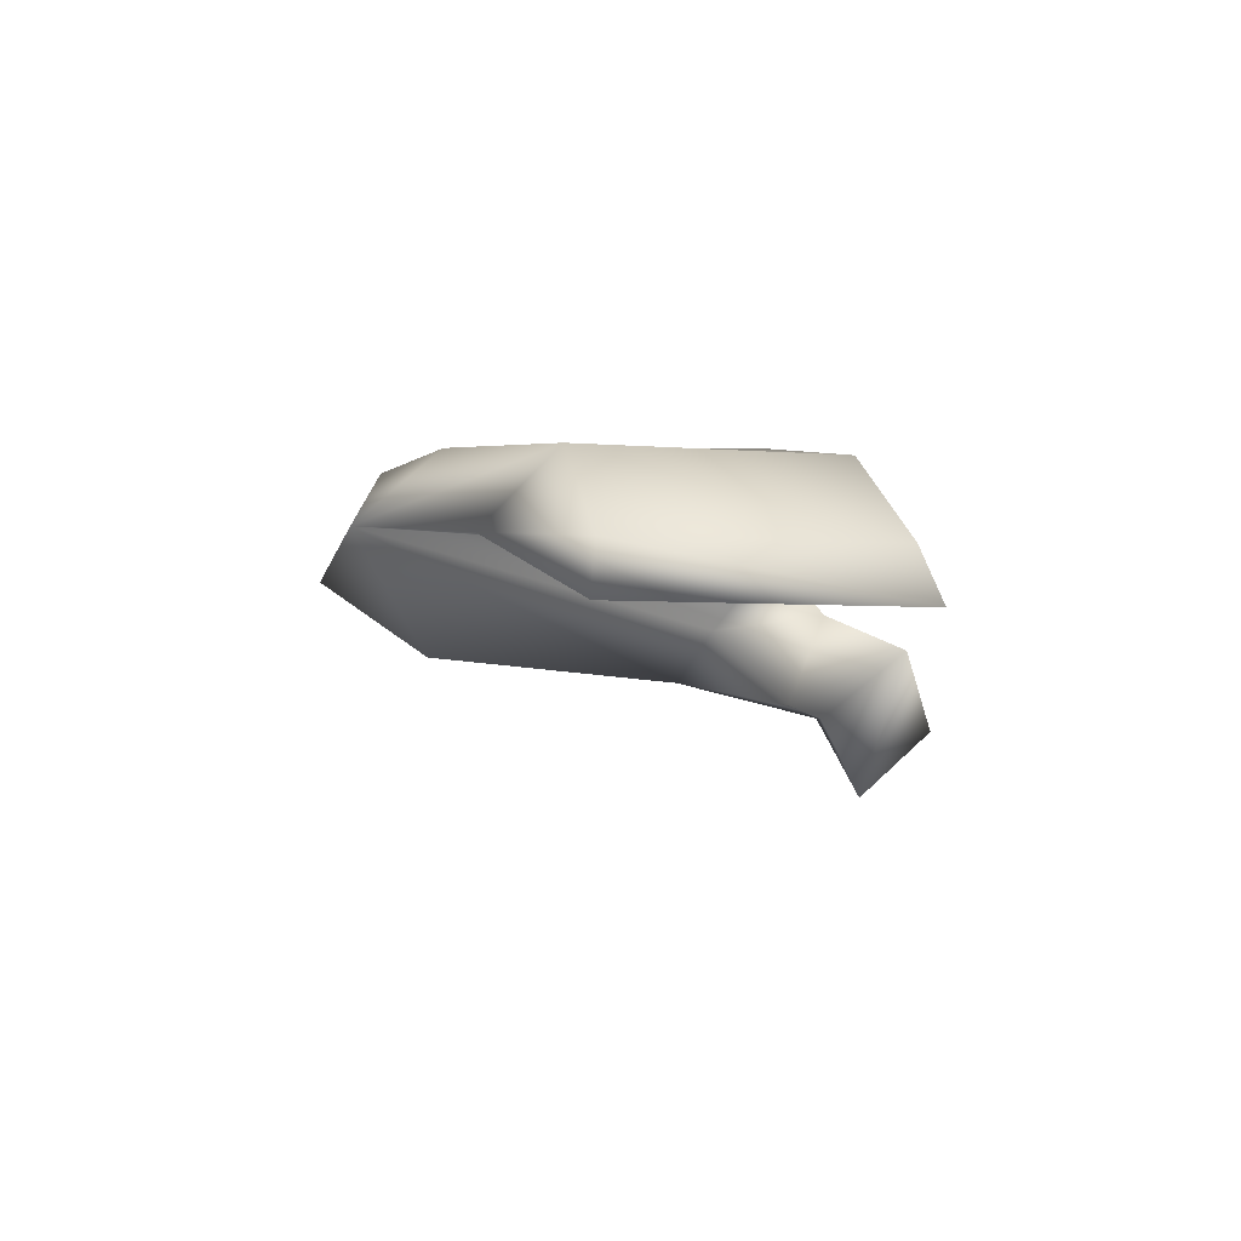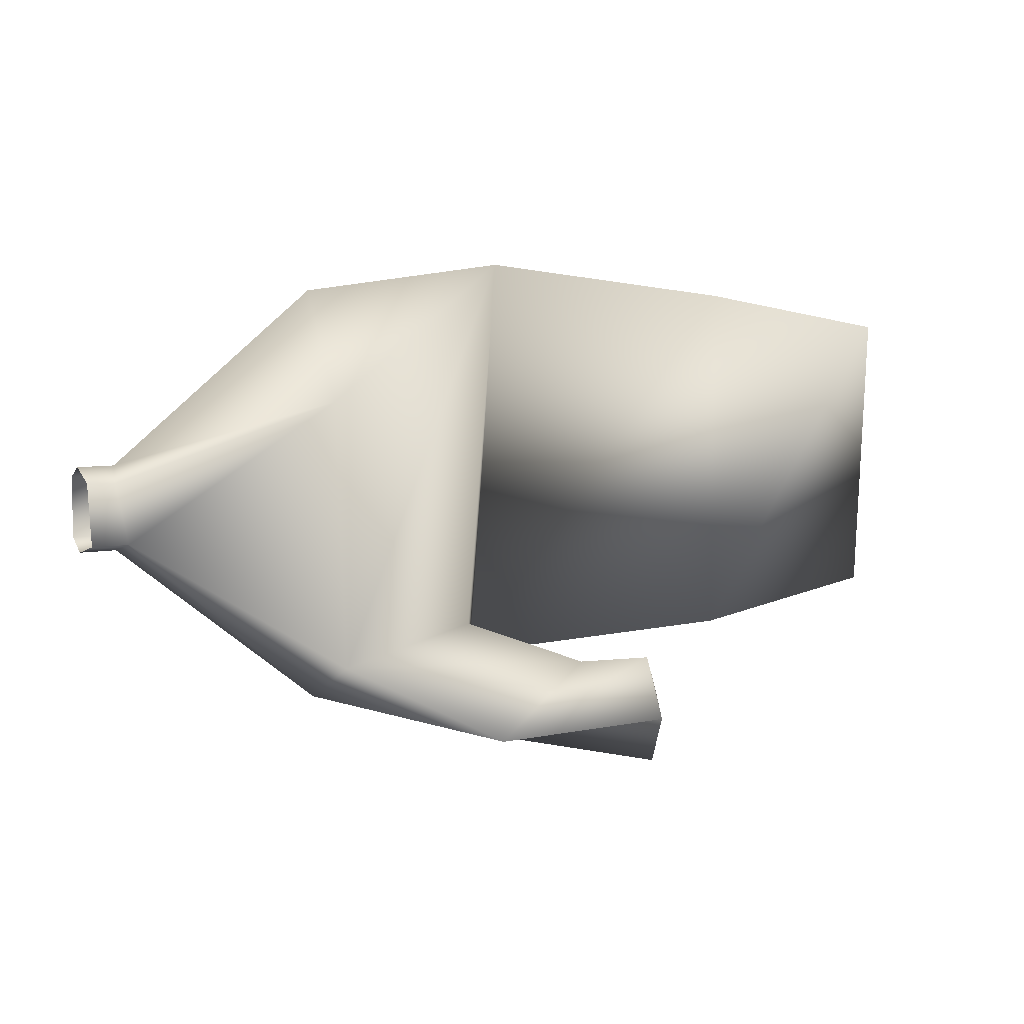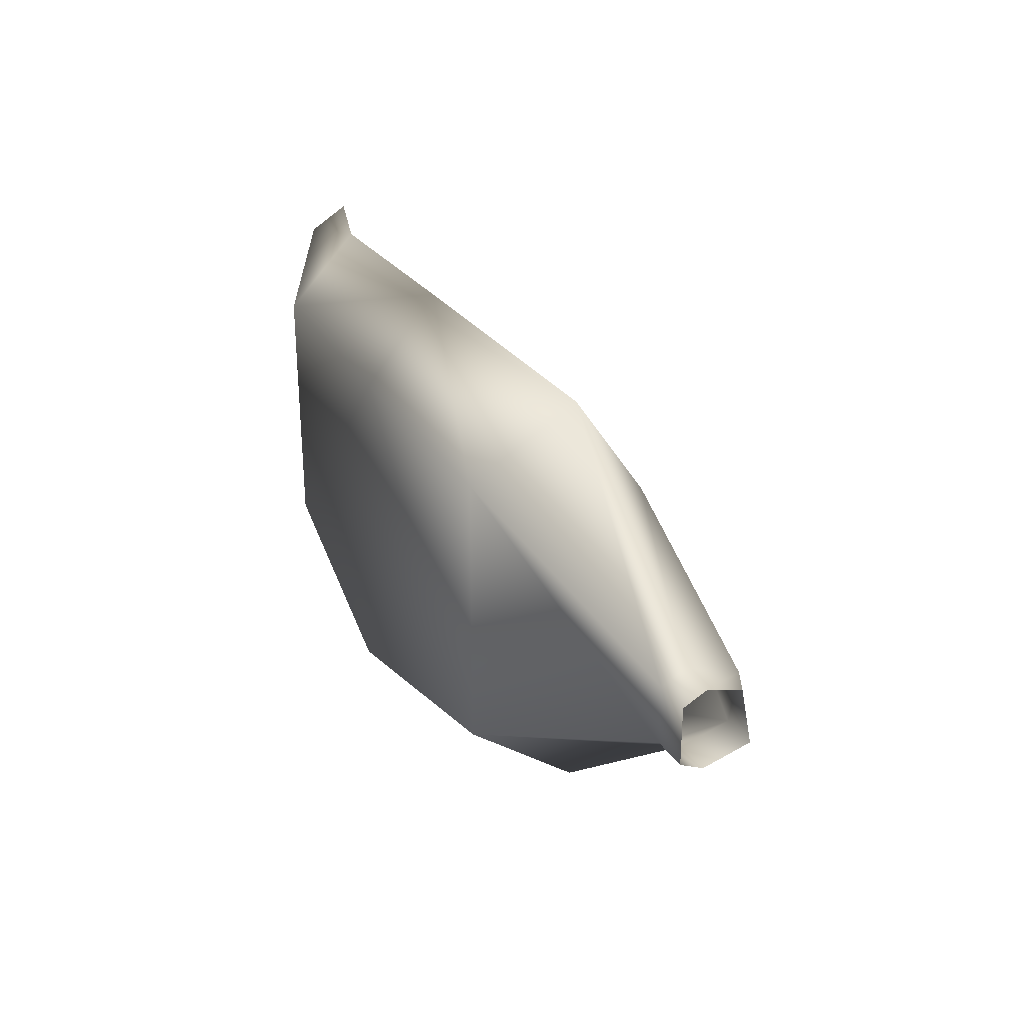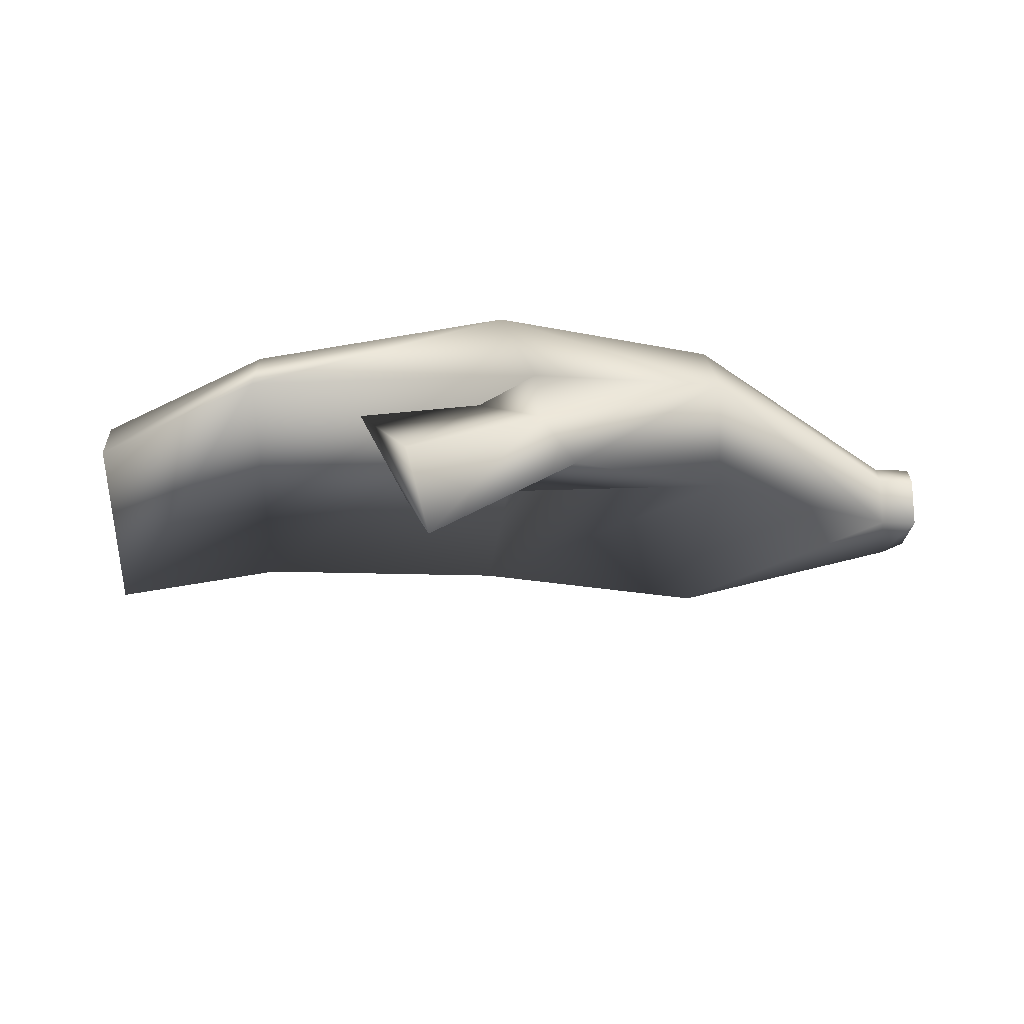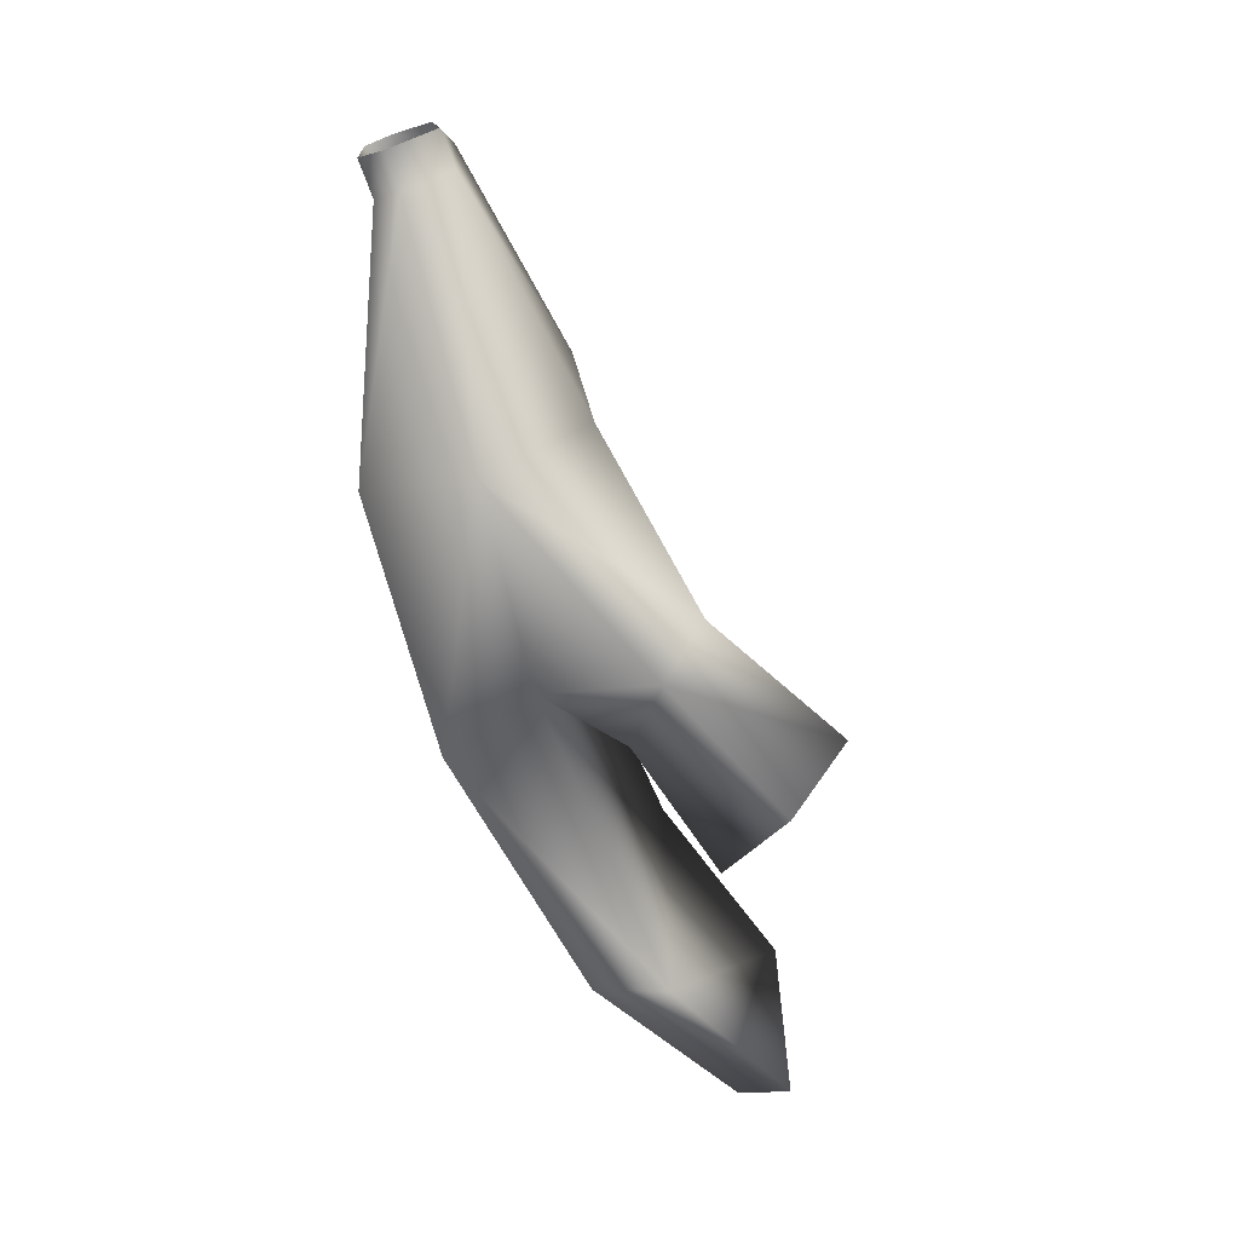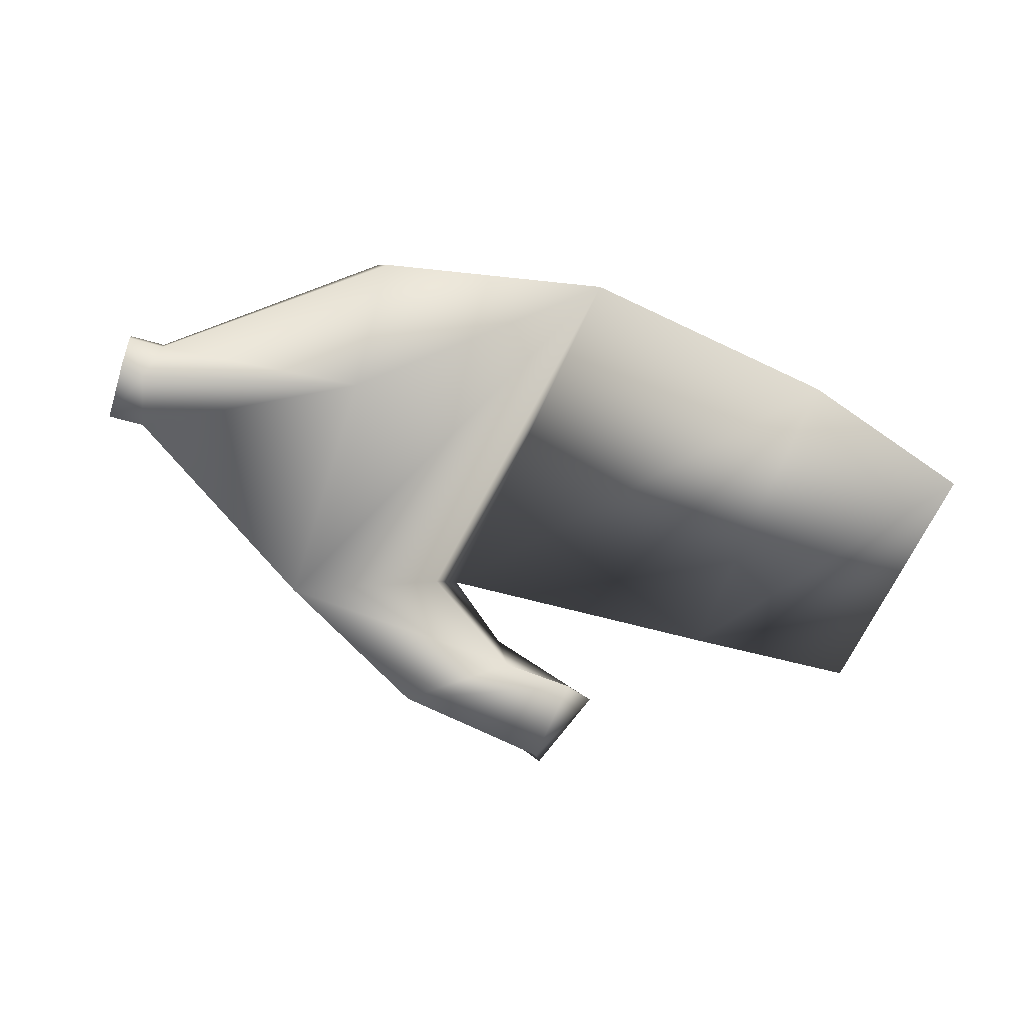
<metadata>
{"format":"obj","ext":"obj","renderer":"f3d","projection":"perspective","resolution":1024,"background":"white","views":[{"elev":-2.4,"azim":70.0,"up":"+Y"},{"elev":7.8,"azim":-26.3,"up":"+Z"},{"elev":29.9,"azim":-117.1,"up":"+Z"},{"elev":-34.1,"azim":177.5,"up":"+Y"},{"elev":-69.9,"azim":-70.4,"up":"+Z"},{"elev":-54.7,"azim":-17.5,"up":"+Y"}]}
</metadata>
<code>
v -4 -4 5
v -6 -3 5
v -6 -4 0
v -6 -4 0
v -3 -4 0
v -4 -4 5
v 14 -6 11
v -4 -4 5
v -3 -4 0
v -3 -4 0
v 14 -8 -11
v 14 -6 11
v -3 2 5
v -3 2 0
v -6 2 0
v -6 2 0
v -6 2 5
v -3 2 5
v 14 9 15
v 14 9 -8
v -3 2 0
v -3 2 0
v -3 2 5
v 14 9 15
v 33 9 15
v 33 10 -11
v 14 9 -8
v 14 9 -8
v 14 9 15
v 33 9 15
v -3 0 -1
v -3 -4 0
v -6 -4 0
v -6 -4 0
v -6 0 -1
v -3 0 -1
v 14 0 -15
v 14 -8 -11
v -3 -4 0
v -3 -4 0
v -3 0 -1
v 14 0 -15
v 45 -6 -17
v 41 -11 -12
v 39 -17 -16
v 39 -17 -16
v 41 -12 -21
v 45 -6 -17
v -3 2 0
v -3 0 -1
v -6 0 -1
v -6 0 -1
v -6 2 0
v -3 2 0
v 14 9 -8
v 14 0 -15
v -3 0 -1
v -3 0 -1
v -3 2 0
v 14 9 -8
v 33 10 -11
v 30 2 -13
v 14 0 -15
v 14 0 -15
v 14 9 -8
v 33 10 -11
v 67 0 15
v 69 -4 16
v 68 -4 -8
v 68 -4 -8
v 68 0 -6
v 67 0 15
v -3 0 6
v -4 -4 5
v 14 -6 11
v 14 -6 11
v 14 0 20
v -3 0 6
v -6 0 6
v -6 -3 5
v -4 -4 5
v -4 -4 5
v -3 0 6
v -6 0 6
v 14 9 15
v 14 0 20
v 33 3 22
v 33 3 22
v 33 9 15
v 14 9 15
v -3 2 5
v -3 0 6
v 14 0 20
v 14 0 20
v 14 9 15
v -3 2 5
v -6 2 5
v -6 0 6
v -3 0 6
v -3 0 6
v -3 2 5
v -6 2 5
v 55 7 -8
v 33 10 -11
v 33 9 15
v 33 9 15
v 55 7 13
v 55 7 -8
v 55 1 -12
v 30 2 -13
v 33 10 -11
v 33 10 -11
v 55 7 -8
v 55 1 -12
v 55 1 19
v 33 3 22
v 30 2 -13
v 30 2 -13
v 55 1 -12
v 55 1 19
v 55 7 13
v 33 9 15
v 33 3 22
v 33 3 22
v 55 1 19
v 55 7 13
v 69 -4 16
v 55 1 19
v 55 1 -12
v 55 1 -12
v 68 -4 -8
v 69 -4 16
v 67 0 15
v 55 7 13
v 55 1 19
v 55 1 19
v 69 -4 16
v 67 0 15
v 68 0 -6
v 55 7 -8
v 55 7 13
v 55 7 13
v 67 0 15
v 68 0 -6
v 68 -4 -8
v 55 1 -12
v 55 7 -8
v 55 7 -8
v 68 0 -6
v 68 -4 -8
v 35 -10 -12
v 27 -4 -9
v 14 -8 -11
v 14 -8 -11
v 27 -11 -18
v 35 -10 -12
v 27 -11 -18
v 14 -8 -11
v 14 0 -15
v 14 0 -15
v 30 -7 -19
v 27 -11 -18
v 35 -3 -15
v 30 2 -13
v 27 -4 -9
v 27 -4 -9
v 35 -10 -12
v 35 -3 -15
v 30 -7 -19
v 14 0 -15
v 30 2 -13
v 30 2 -13
v 35 -3 -15
v 30 -7 -19
v 41 -11 -12
v 35 -10 -12
v 27 -11 -18
v 27 -11 -18
v 39 -17 -16
v 41 -11 -12
v 45 -6 -17
v 35 -3 -15
v 35 -10 -12
v 35 -10 -12
v 41 -11 -12
v 45 -6 -17
v 41 -12 -21
v 30 -7 -19
v 35 -3 -15
v 35 -3 -15
v 45 -6 -17
v 41 -12 -21
v 39 -17 -16
v 27 -11 -18
v 30 -7 -19
v 30 -7 -19
v 41 -12 -21
v 39 -17 -16
v 14 -6 11
v 33 3 22
v 14 0 20
v 33 3 22
v 14 -6 11
v 14 -8 -11
v 27 -4 -9
v 33 3 22
v 14 -8 -11
v 30 2 -13
v 33 3 22
v 27 -4 -9
f 1 2 3
f 4 5 6
f 7 8 9
f 10 11 12
f 13 14 15
f 16 17 18
f 19 20 21
f 22 23 24
f 25 26 27
f 28 29 30
f 31 32 33
f 34 35 36
f 37 38 39
f 40 41 42
f 43 44 45
f 46 47 48
f 49 50 51
f 52 53 54
f 55 56 57
f 58 59 60
f 61 62 63
f 64 65 66
f 67 68 69
f 70 71 72
f 73 74 75
f 76 77 78
f 79 80 81
f 82 83 84
f 85 86 87
f 88 89 90
f 91 92 93
f 94 95 96
f 97 98 99
f 100 101 102
f 103 104 105
f 106 107 108
f 109 110 111
f 112 113 114
f 115 116 117
f 118 119 120
f 121 122 123
f 124 125 126
f 127 128 129
f 130 131 132
f 133 134 135
f 136 137 138
f 139 140 141
f 142 143 144
f 145 146 147
f 148 149 150
f 151 152 153
f 154 155 156
f 157 158 159
f 160 161 162
f 163 164 165
f 166 167 168
f 169 170 171
f 172 173 174
f 175 176 177
f 178 179 180
f 181 182 183
f 184 185 186
f 187 188 189
f 190 191 192
f 193 194 195
f 196 197 198
f 199 200 201
f 202 203 204
f 205 206 207
f 208 209 210

</code>
